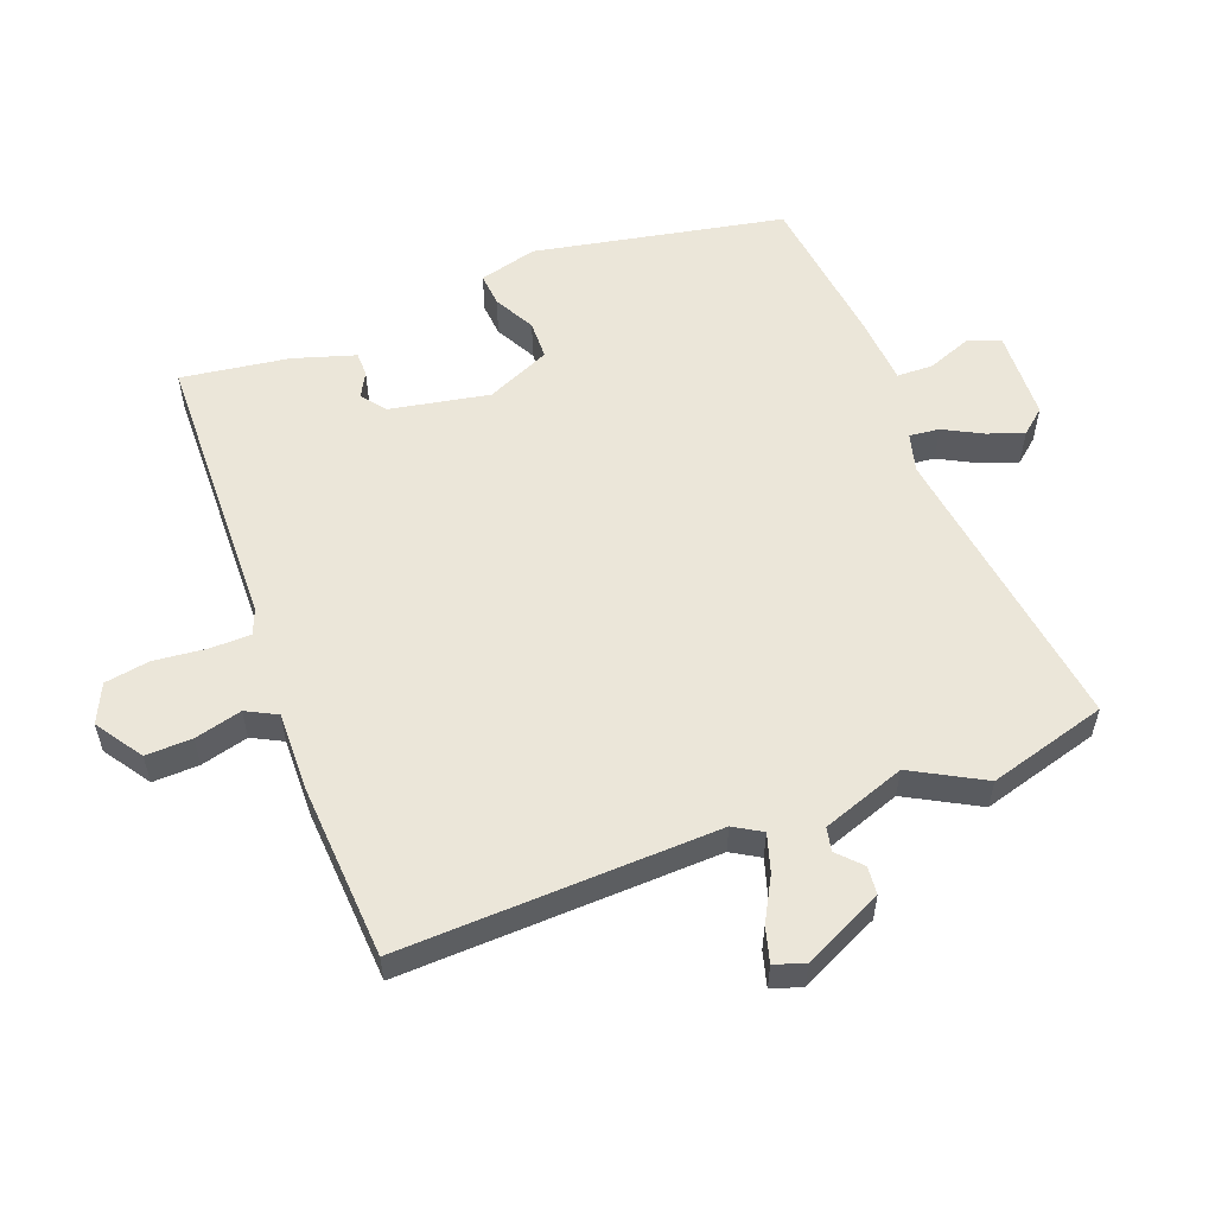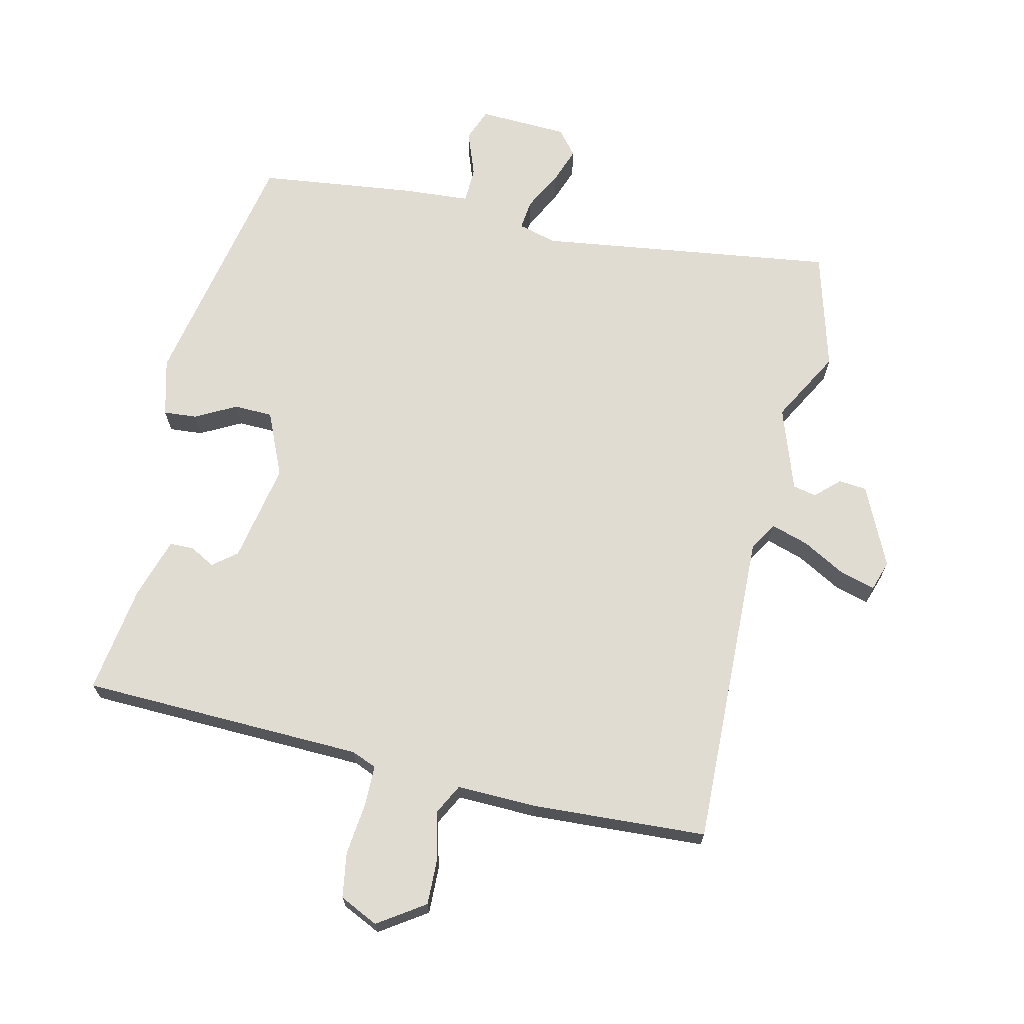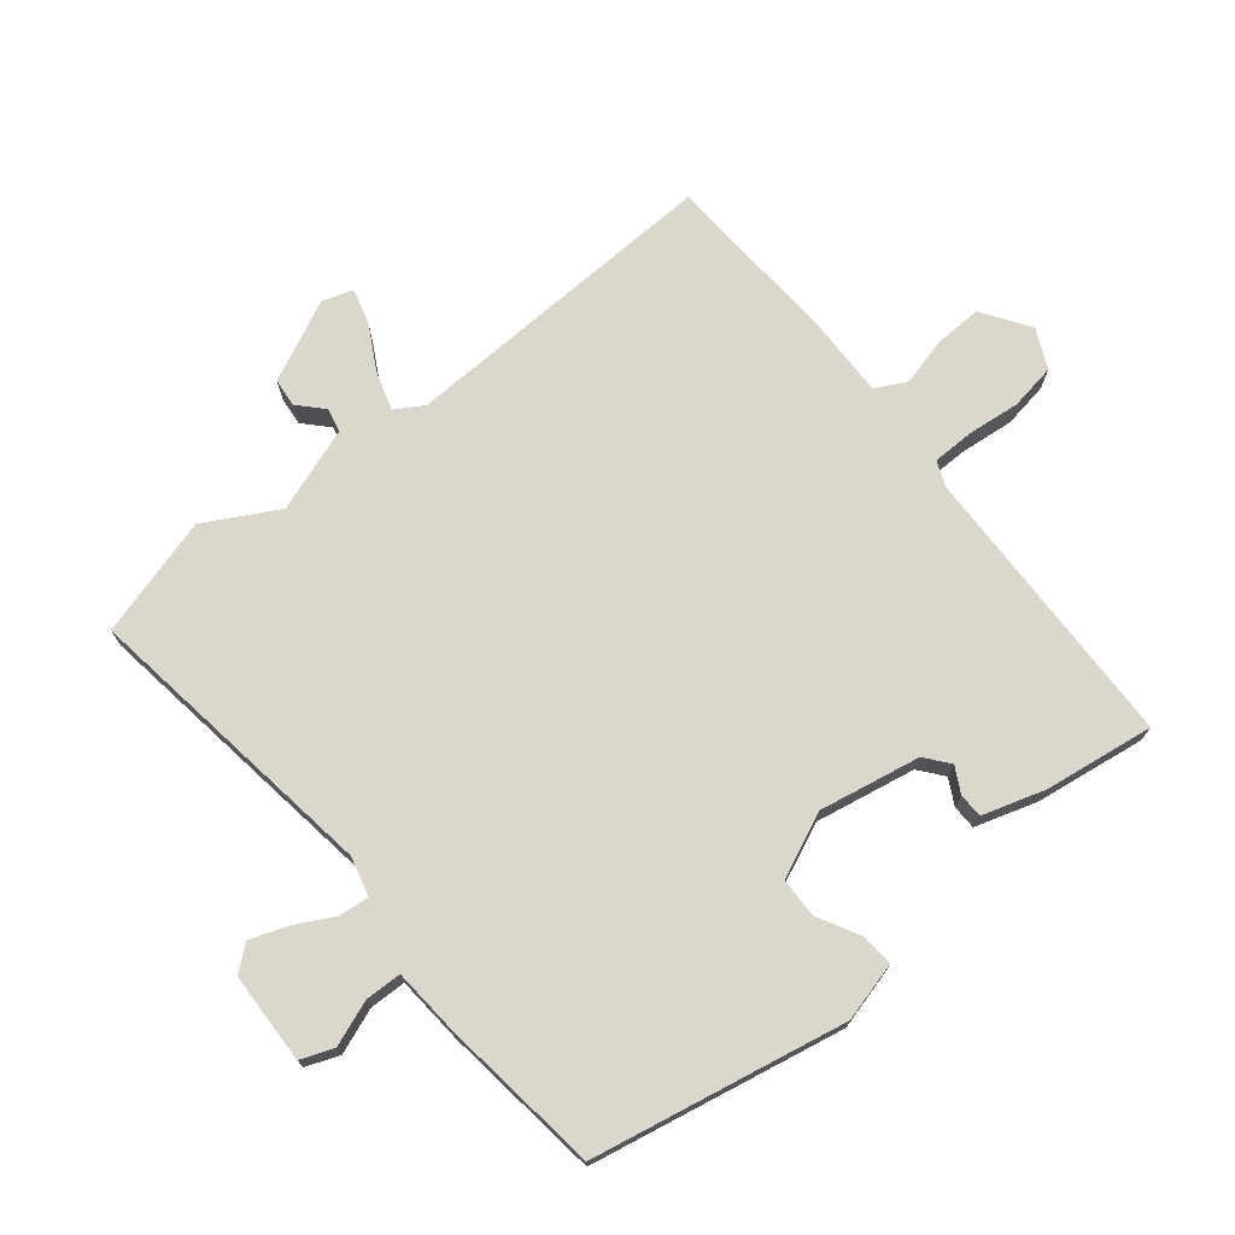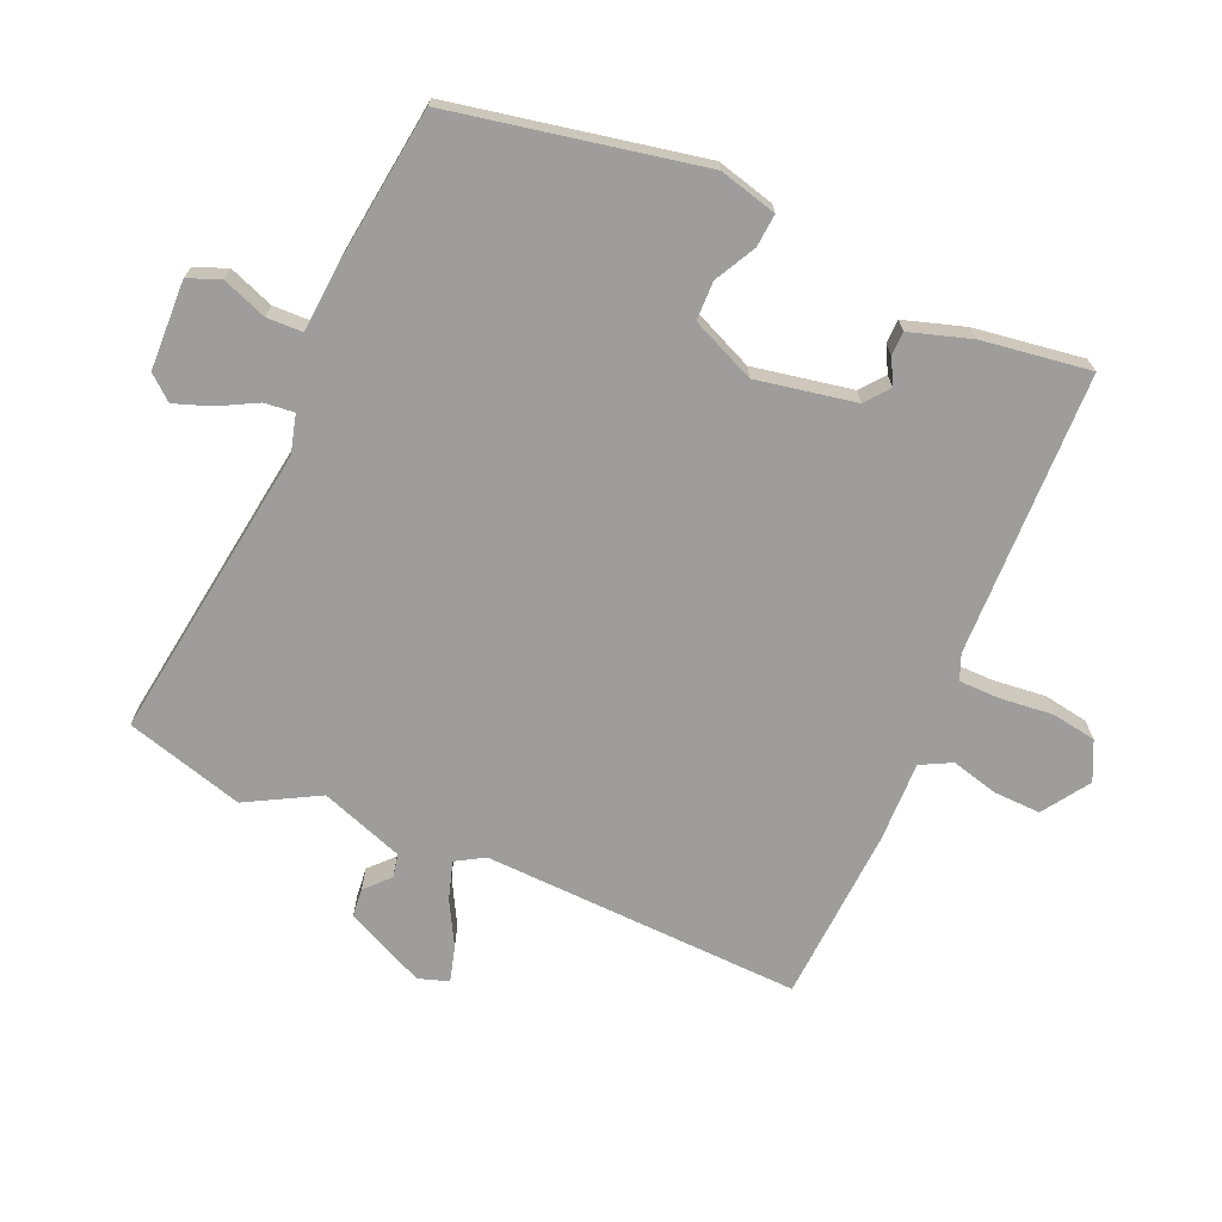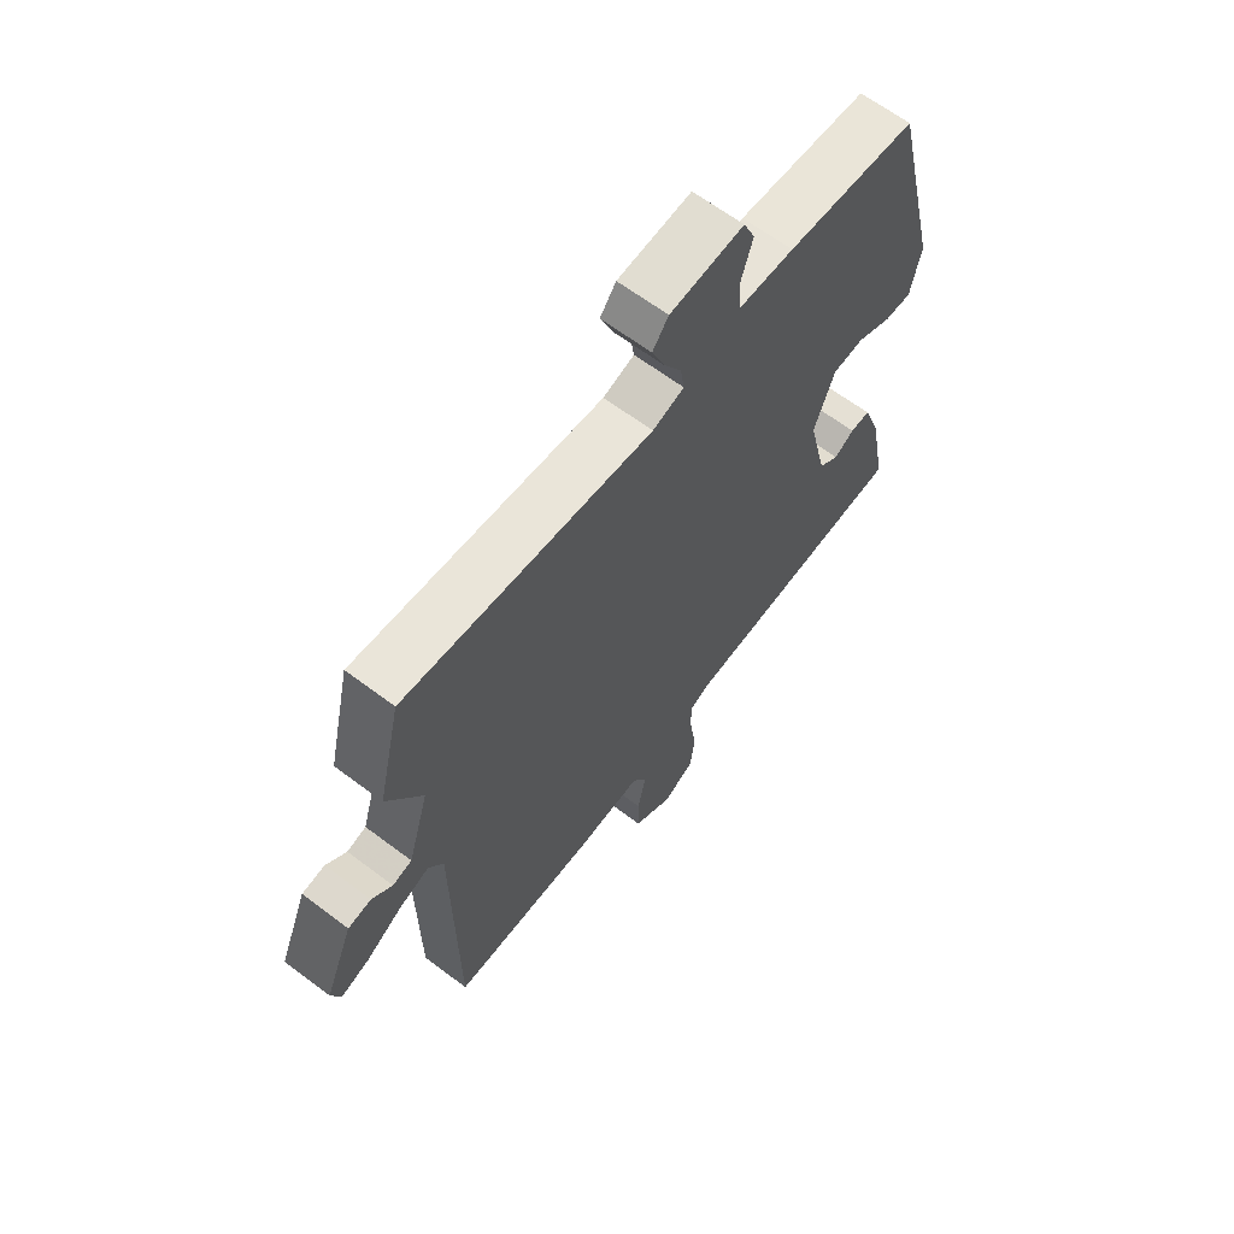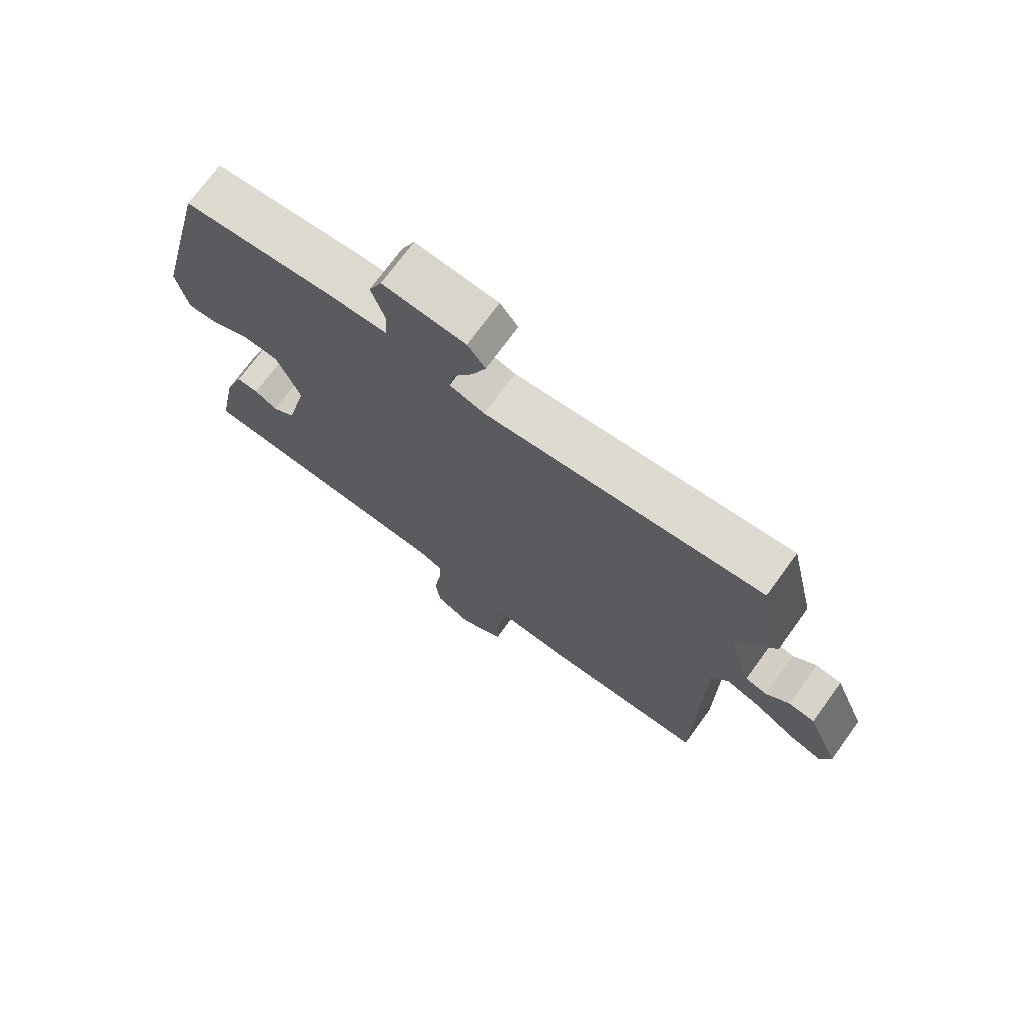
<metadata>
{"format":"obj","ext":"obj","renderer":"f3d","projection":"perspective","resolution":1024,"background":"white","views":[{"elev":56.5,"azim":-113.4,"up":"+Y"},{"elev":69.2,"azim":-169.4,"up":"+Y"},{"elev":73.1,"azim":48.4,"up":"+Y"},{"elev":-70.6,"azim":63.9,"up":"+Y"},{"elev":63.9,"azim":-52.7,"up":"+Z"},{"elev":72.3,"azim":-144.0,"up":"+Z"}]}
</metadata>
<code>
v 0.449 0.07 0.489
v 0.54 0.07 0.117
v 0.521 0.07 0.029
v 0.471 0.07 0.031
v 0.408 0.07 0.061
v 0.35 0.07 0.057
v 0.312 0.07 -0.041
v 0.347 0.07 -0.189
v 0.384 0.07 -0.216
v 0.421 0.07 -0.194
v 0.457 0.07 -0.193
v 0.49 0.07 -0.284
v 0.521 0.07 -0.446
v 0.096 0.07 -0.476
v 0.059 0.07 -0.493
v 0.061 0.07 -0.554
v 0.073 0.07 -0.633
v 0.065 0.07 -0.701
v 0.008 0.07 -0.731
v -0.064 0.07 -0.687
v -0.065 0.07 -0.617
v -0.05 0.07 -0.545
v -0.076 0.07 -0.5
v -0.196 0.07 -0.508
v -0.46 0.07 -0.504
v -0.465 0.07 -0.025
v -0.492 0.07 0.016
v -0.548 0.07 -0.004
v -0.612 0.07 -0.043
v -0.664 0.07 -0.06
v -0.681 0.07 -0.015
v -0.63 0.07 0.107
v -0.588 0.07 0.113
v -0.551 0.07 0.081
v -0.516 0.07 0.09
v -0.478 0.07 0.217
v -0.542 0.07 0.322
v -0.5 0.07 0.502
v -0.05 0.07 0.459
v 0.007 0.07 0.477
v 0 0.07 0.522
v -0.033 0.07 0.578
v -0.055 0.07 0.632
v -0.026 0.07 0.67
v 0.108 0.07 0.681
v 0.129 0.07 0.633
v 0.107 0.07 0.565
v 0.111 0.07 0.511
v 0.212 0.07 0.508
v 0.449 0 0.489
v 0.54 0 0.117
v 0.521 0 0.029
v 0.471 0 0.031
v 0.408 0 0.061
v 0.35 0 0.057
v 0.312 0 -0.041
v 0.347 0 -0.189
v 0.384 0 -0.216
v 0.421 0 -0.194
v 0.457 0 -0.193
v 0.49 0 -0.284
v 0.521 0 -0.446
v 0.096 0 -0.476
v 0.059 0 -0.493
v 0.061 0 -0.554
v 0.073 0 -0.633
v 0.065 0 -0.701
v 0.008 0 -0.731
v -0.064 0 -0.687
v -0.065 0 -0.617
v -0.05 0 -0.545
v -0.076 0 -0.5
v -0.196 0 -0.508
v -0.46 0 -0.504
v -0.465 0 -0.025
v -0.492 0 0.016
v -0.548 0 -0.004
v -0.612 0 -0.043
v -0.664 0 -0.06
v -0.681 0 -0.015
v -0.63 0 0.107
v -0.588 0 0.113
v -0.551 0 0.081
v -0.516 0 0.09
v -0.478 0 0.217
v -0.542 0 0.322
v -0.5 0 0.502
v -0.05 0 0.459
v 0.007 0 0.477
v 0 0 0.522
v -0.033 0 0.578
v -0.055 0 0.632
v -0.026 0 0.67
v 0.108 0 0.681
v 0.129 0 0.633
v 0.107 0 0.565
v 0.111 0 0.511
v 0.212 0 0.508
f 3 4 5
f 2 3 5
f 1 2 5
f 49 1 5
f 48 49 5
f 45 46 47
f 44 45 47
f 43 44 47
f 42 43 47
f 41 42 47
f 40 41 47 48
f 36 37 38 39
f 35 36 39 40
f 32 33 34
f 31 32 34
f 30 31 34
f 29 30 34
f 28 29 34
f 27 28 34 35
f 35 40 48
f 27 35 48
f 26 27 48
f 25 26 48
f 24 25 48
f 23 24 48
f 20 21 22
f 19 20 22
f 18 19 22
f 17 18 22
f 16 17 22
f 15 16 22 23
f 12 13 14
f 11 12 14
f 10 11 14
f 9 10 14
f 14 15 23
f 9 14 23
f 8 9 23
f 48 5 6
f 48 6 7
f 7 8 23 48
f 54 53 52
f 54 52 51
f 54 51 50
f 54 50 98
f 54 98 97
f 96 95 94
f 96 94 93
f 96 93 92
f 96 92 91
f 96 91 90
f 97 96 90 89
f 88 87 86 85
f 89 88 85 84
f 83 82 81
f 83 81 80
f 83 80 79
f 83 79 78
f 83 78 77
f 84 83 77 76
f 97 89 84
f 97 84 76
f 97 76 75
f 97 75 74
f 97 74 73
f 97 73 72
f 71 70 69
f 71 69 68
f 71 68 67
f 71 67 66
f 71 66 65
f 72 71 65 64
f 63 62 61
f 63 61 60
f 63 60 59
f 63 59 58
f 72 64 63
f 72 63 58
f 72 58 57
f 55 54 97
f 56 55 97
f 97 72 57 56
f 1 50 51 2
f 2 51 52 3
f 3 52 53 4
f 4 53 54 5
f 5 54 55 6
f 6 55 56 7
f 7 56 57 8
f 8 57 58 9
f 9 58 59 10
f 10 59 60 11
f 11 60 61 12
f 12 61 62 13
f 13 62 63 14
f 14 63 64 15
f 15 64 65 16
f 16 65 66 17
f 17 66 67 18
f 18 67 68 19
f 19 68 69 20
f 20 69 70 21
f 21 70 71 22
f 22 71 72 23
f 23 72 73 24
f 24 73 74 25
f 25 74 75 26
f 26 75 76 27
f 27 76 77 28
f 28 77 78 29
f 29 78 79 30
f 30 79 80 31
f 31 80 81 32
f 32 81 82 33
f 33 82 83 34
f 34 83 84 35
f 35 84 85 36
f 36 85 86 37
f 37 86 87 38
f 38 87 88 39
f 39 88 89 40
f 40 89 90 41
f 41 90 91 42
f 42 91 92 43
f 43 92 93 44
f 44 93 94 45
f 45 94 95 46
f 46 95 96 47
f 47 96 97 48
f 48 97 98 49
f 49 98 50 1

</code>
